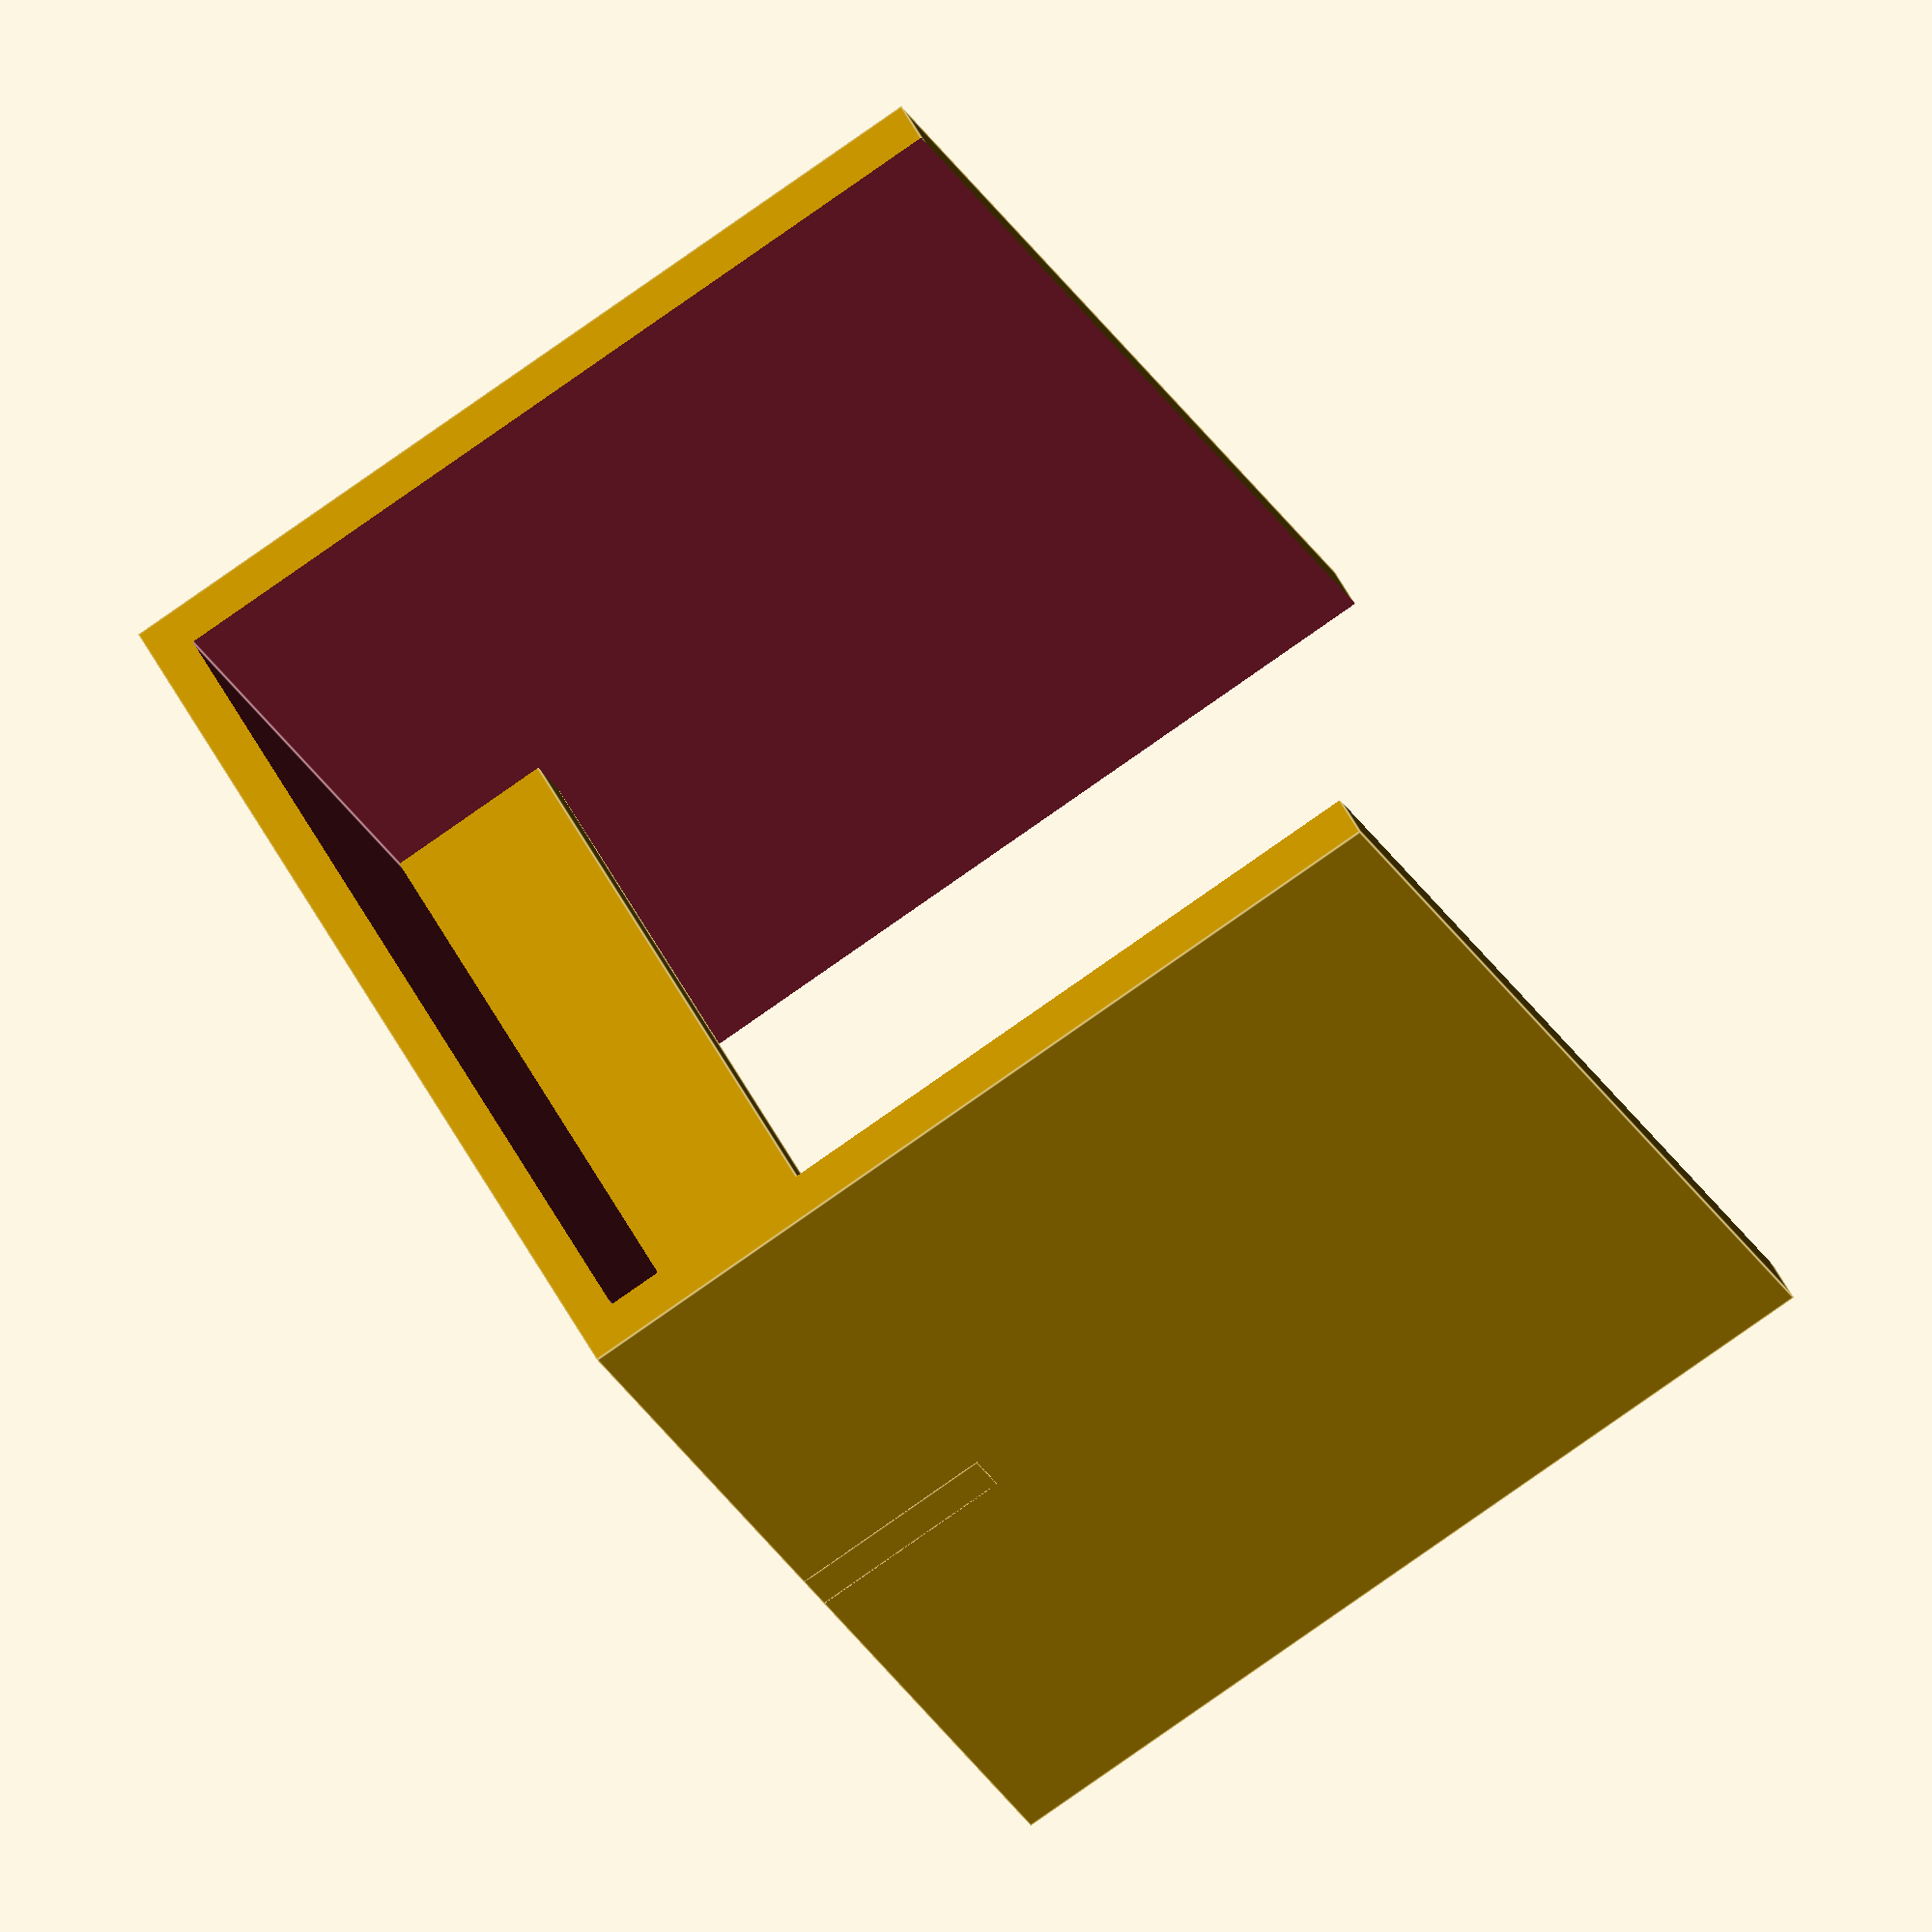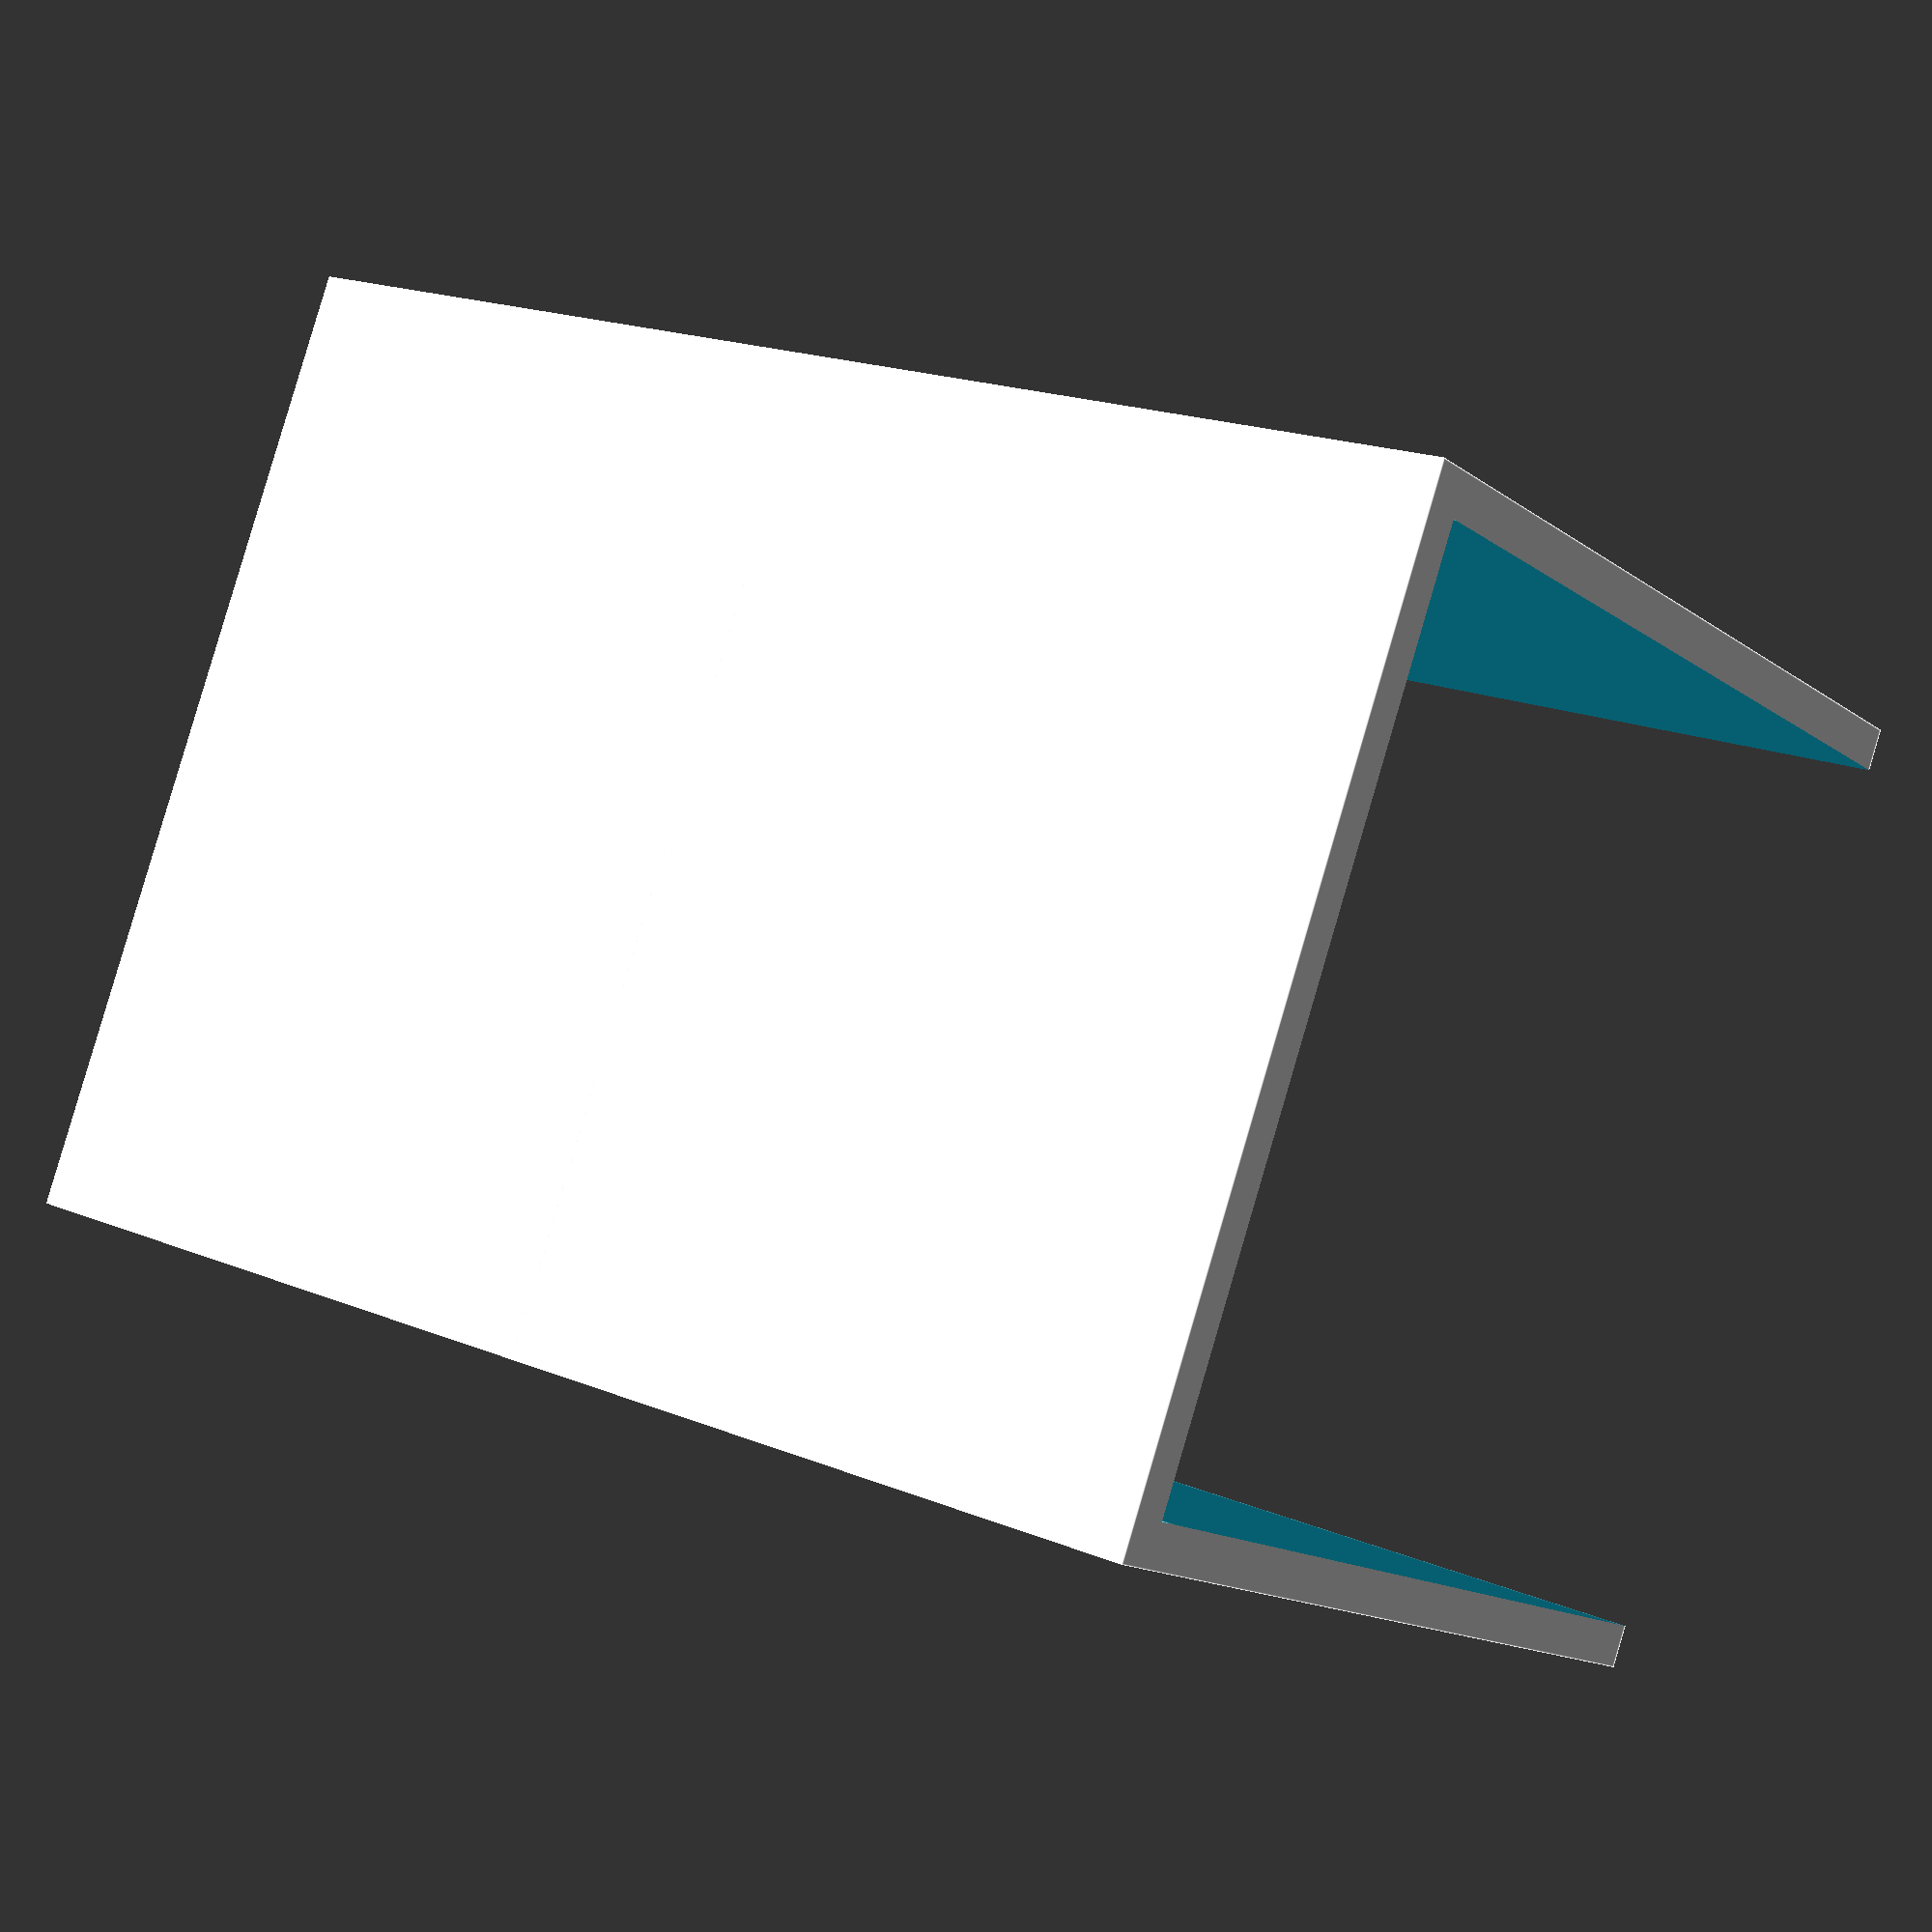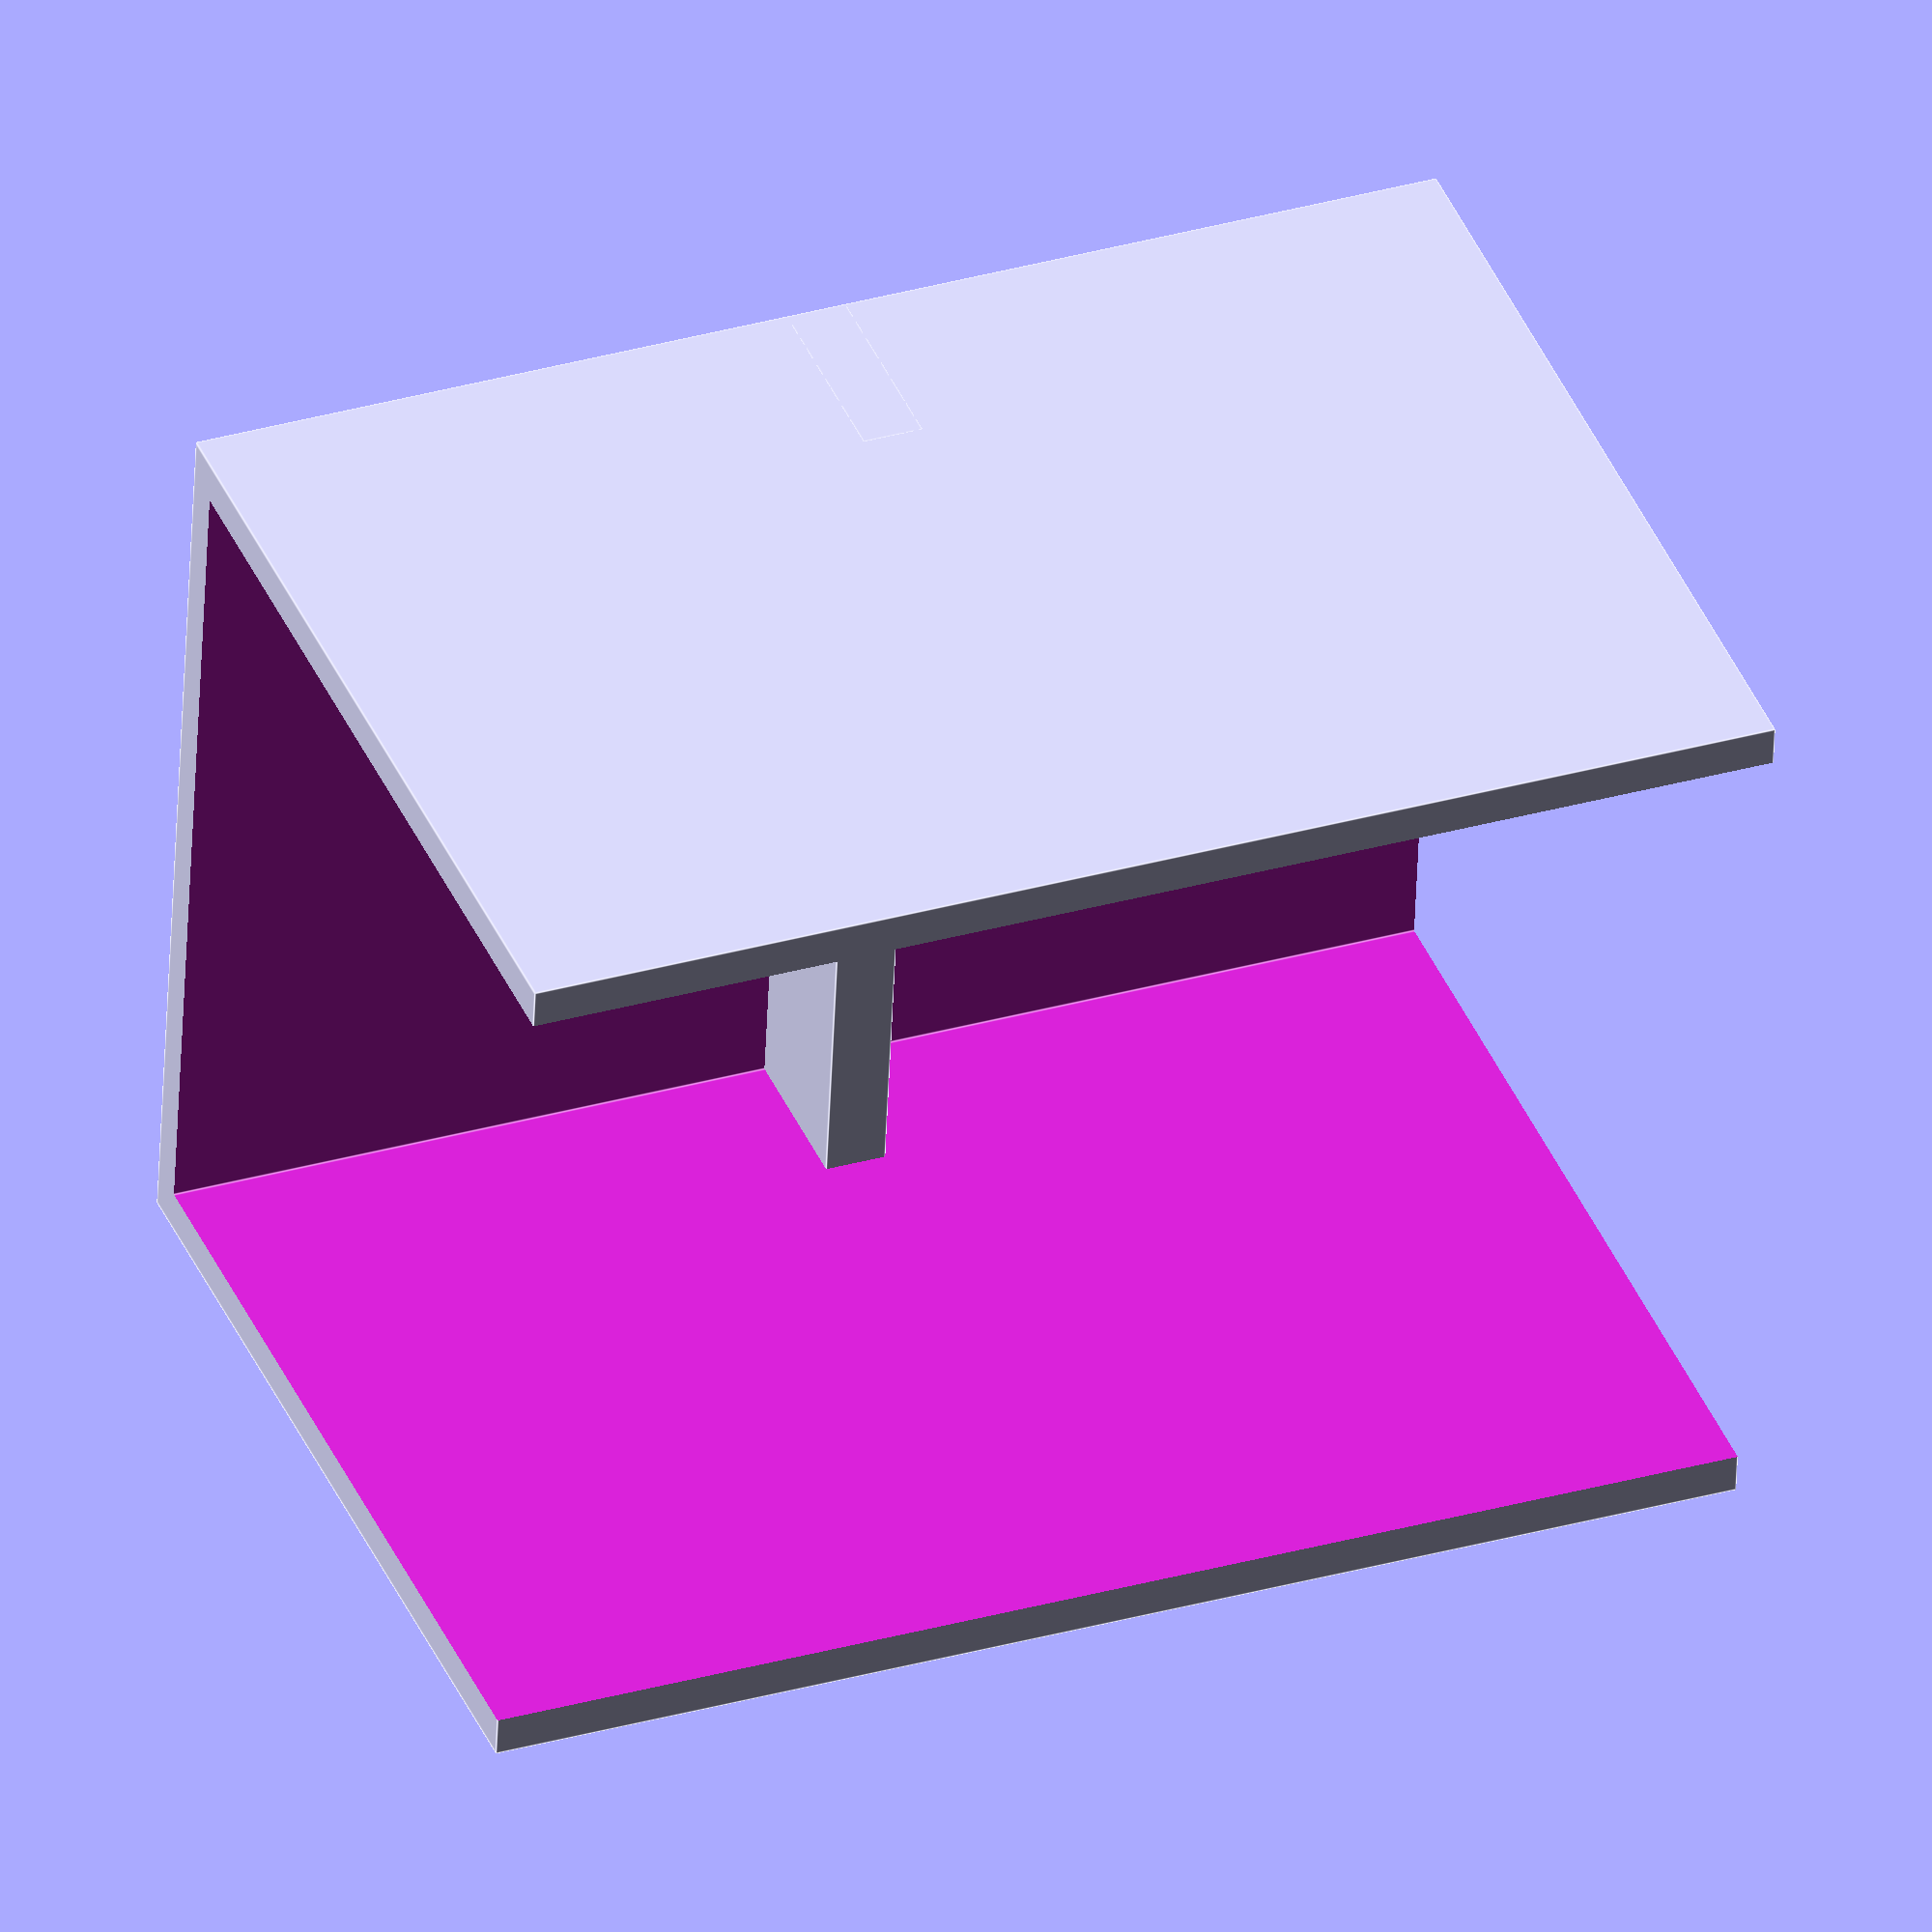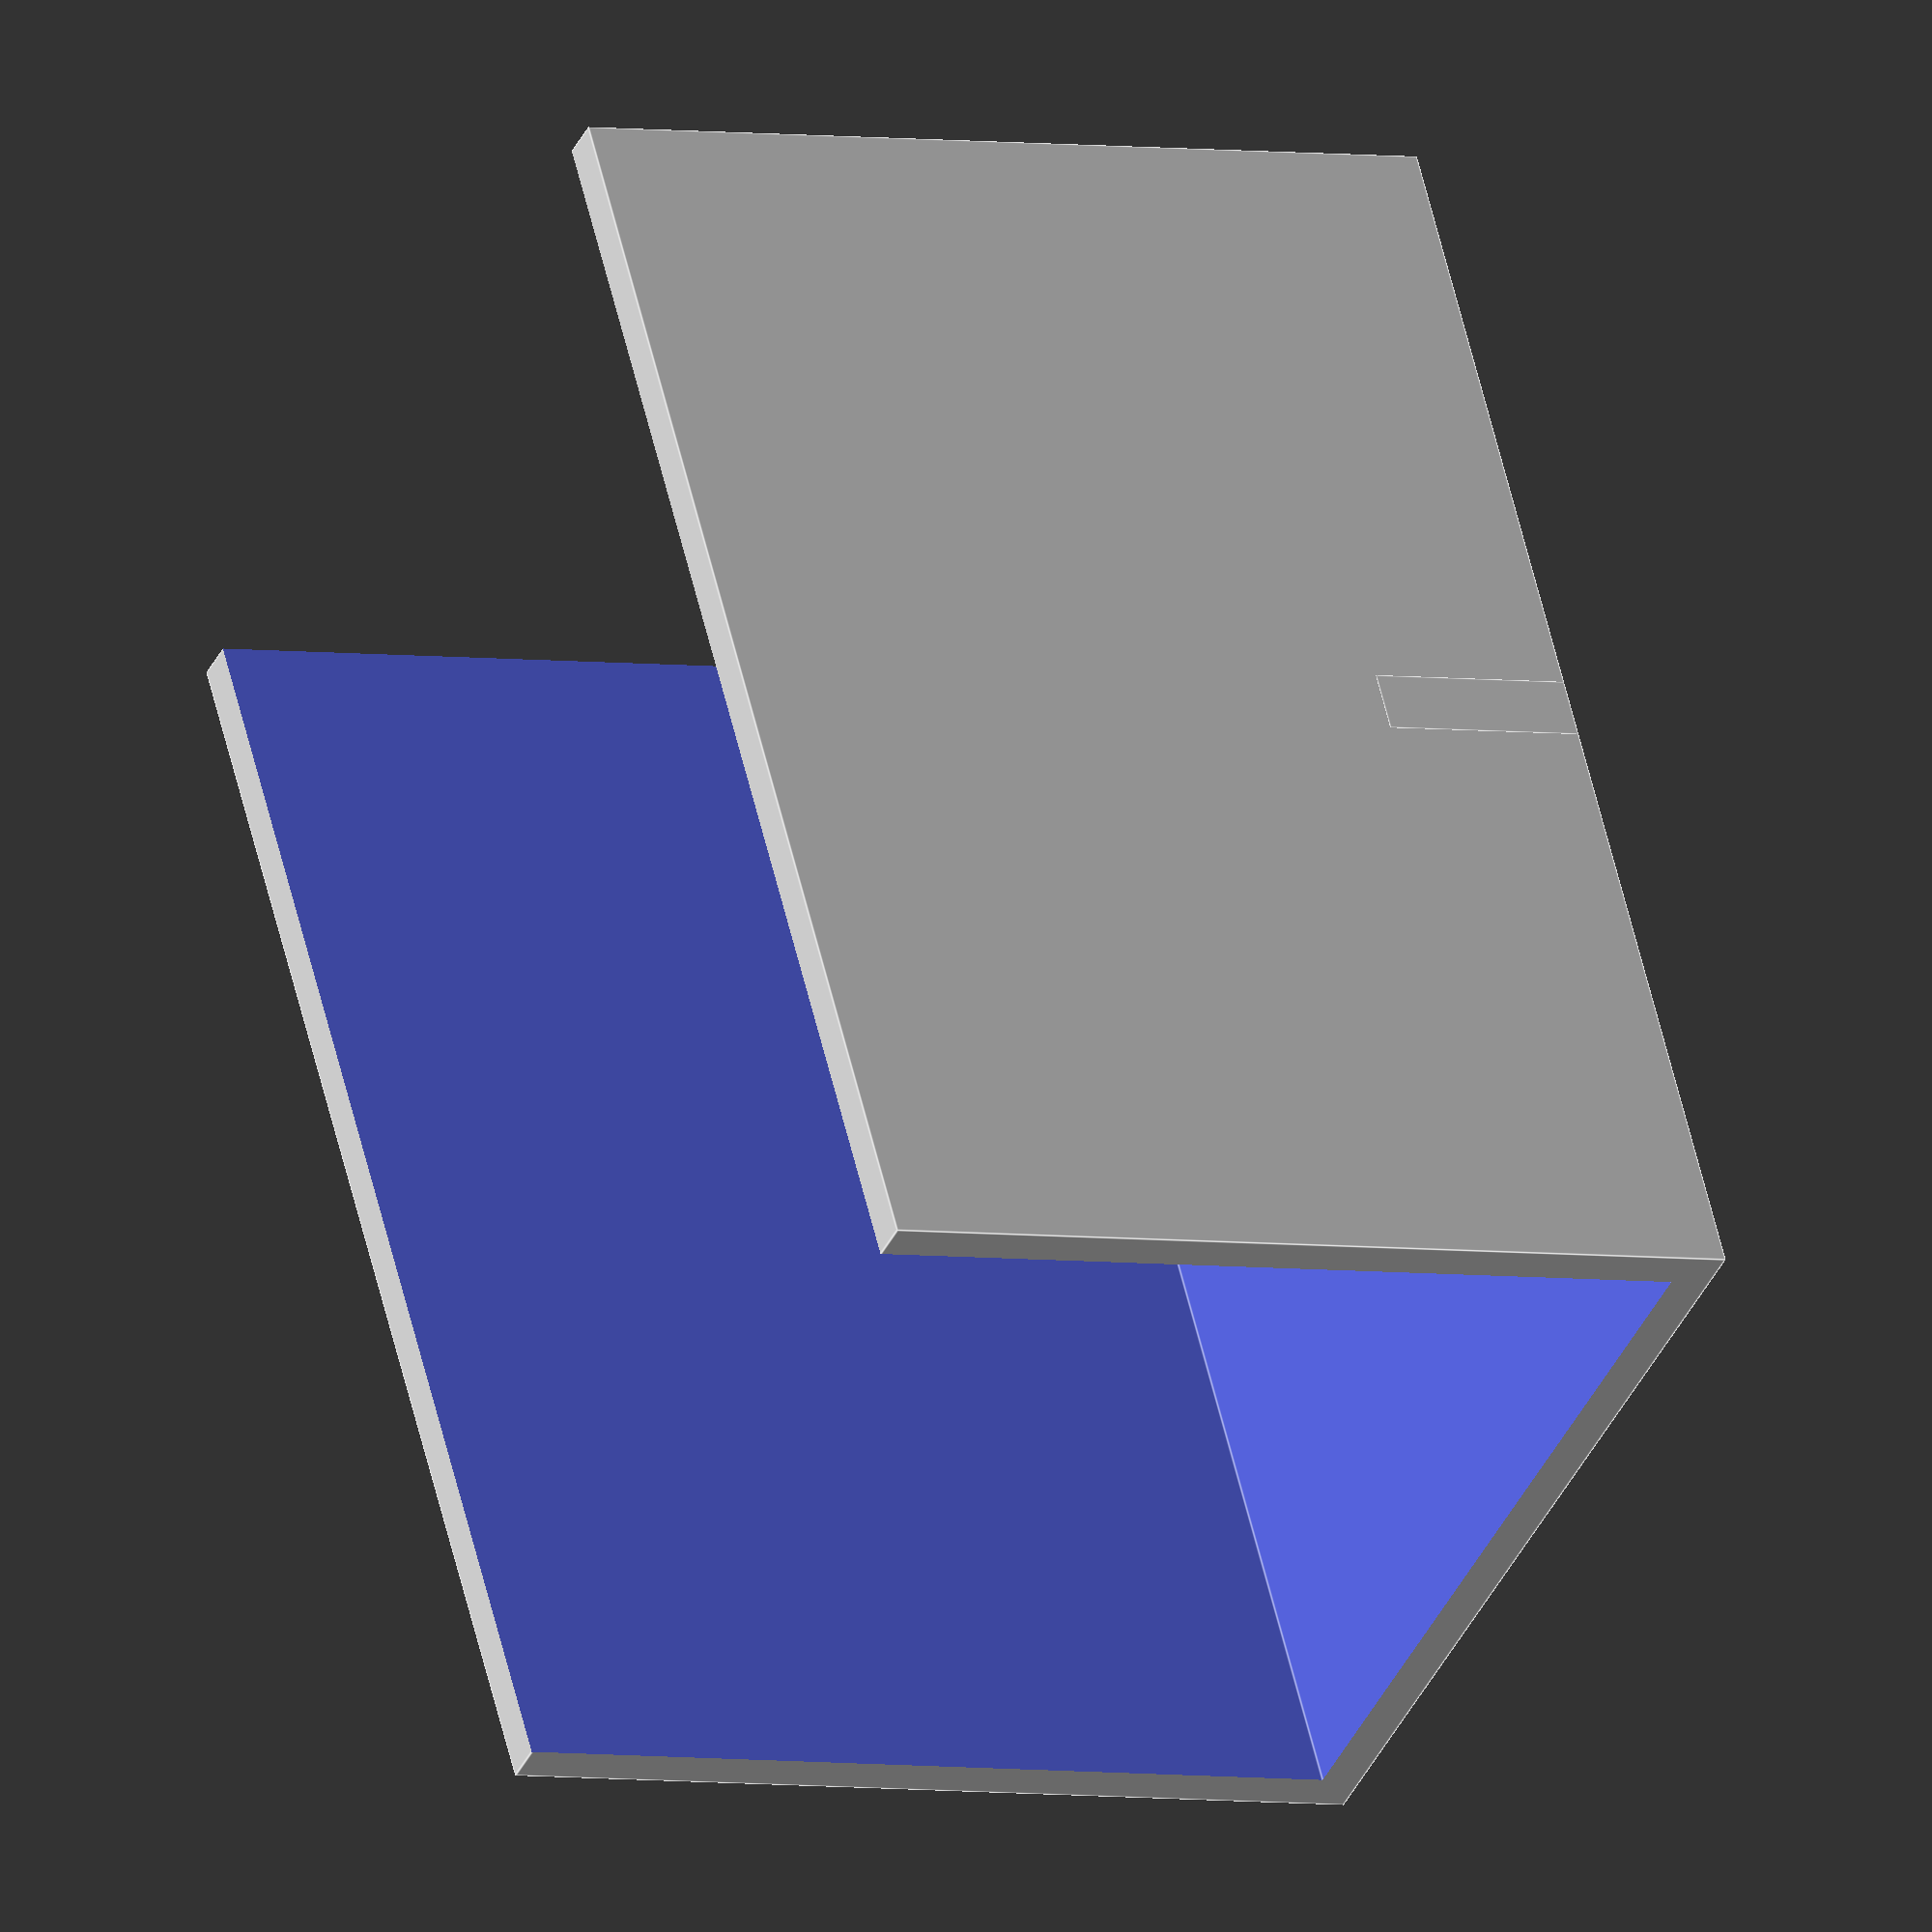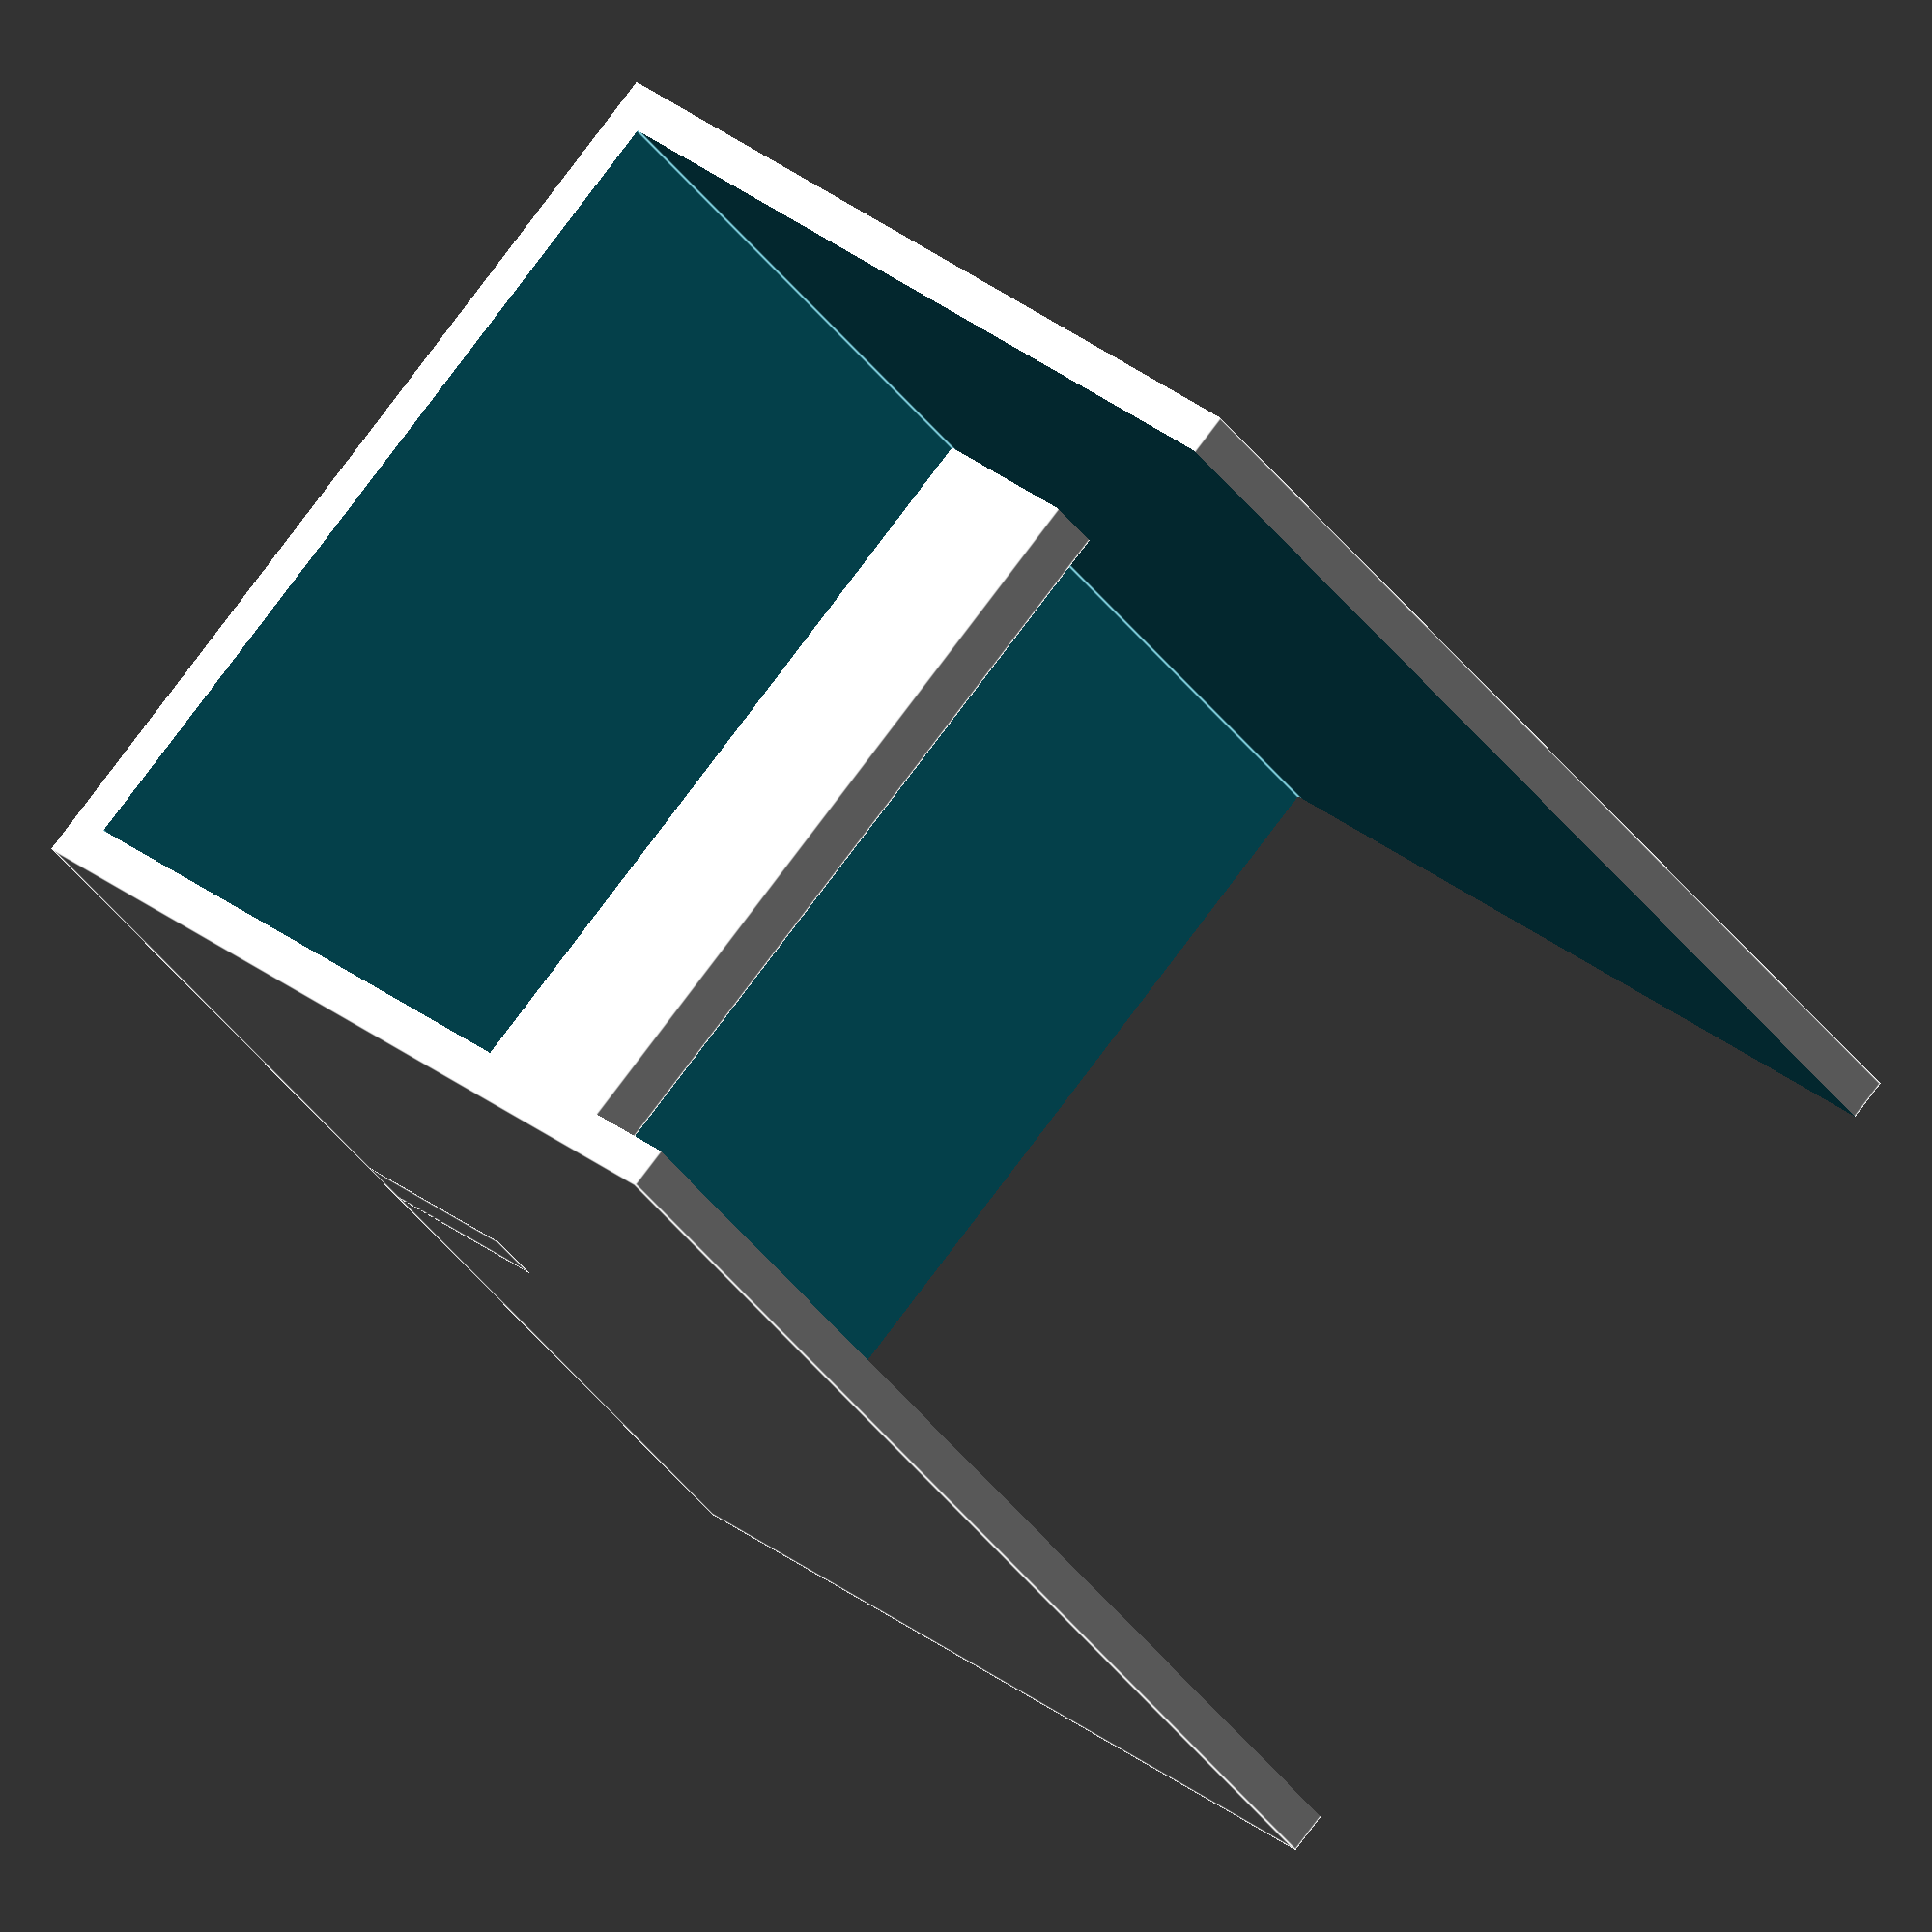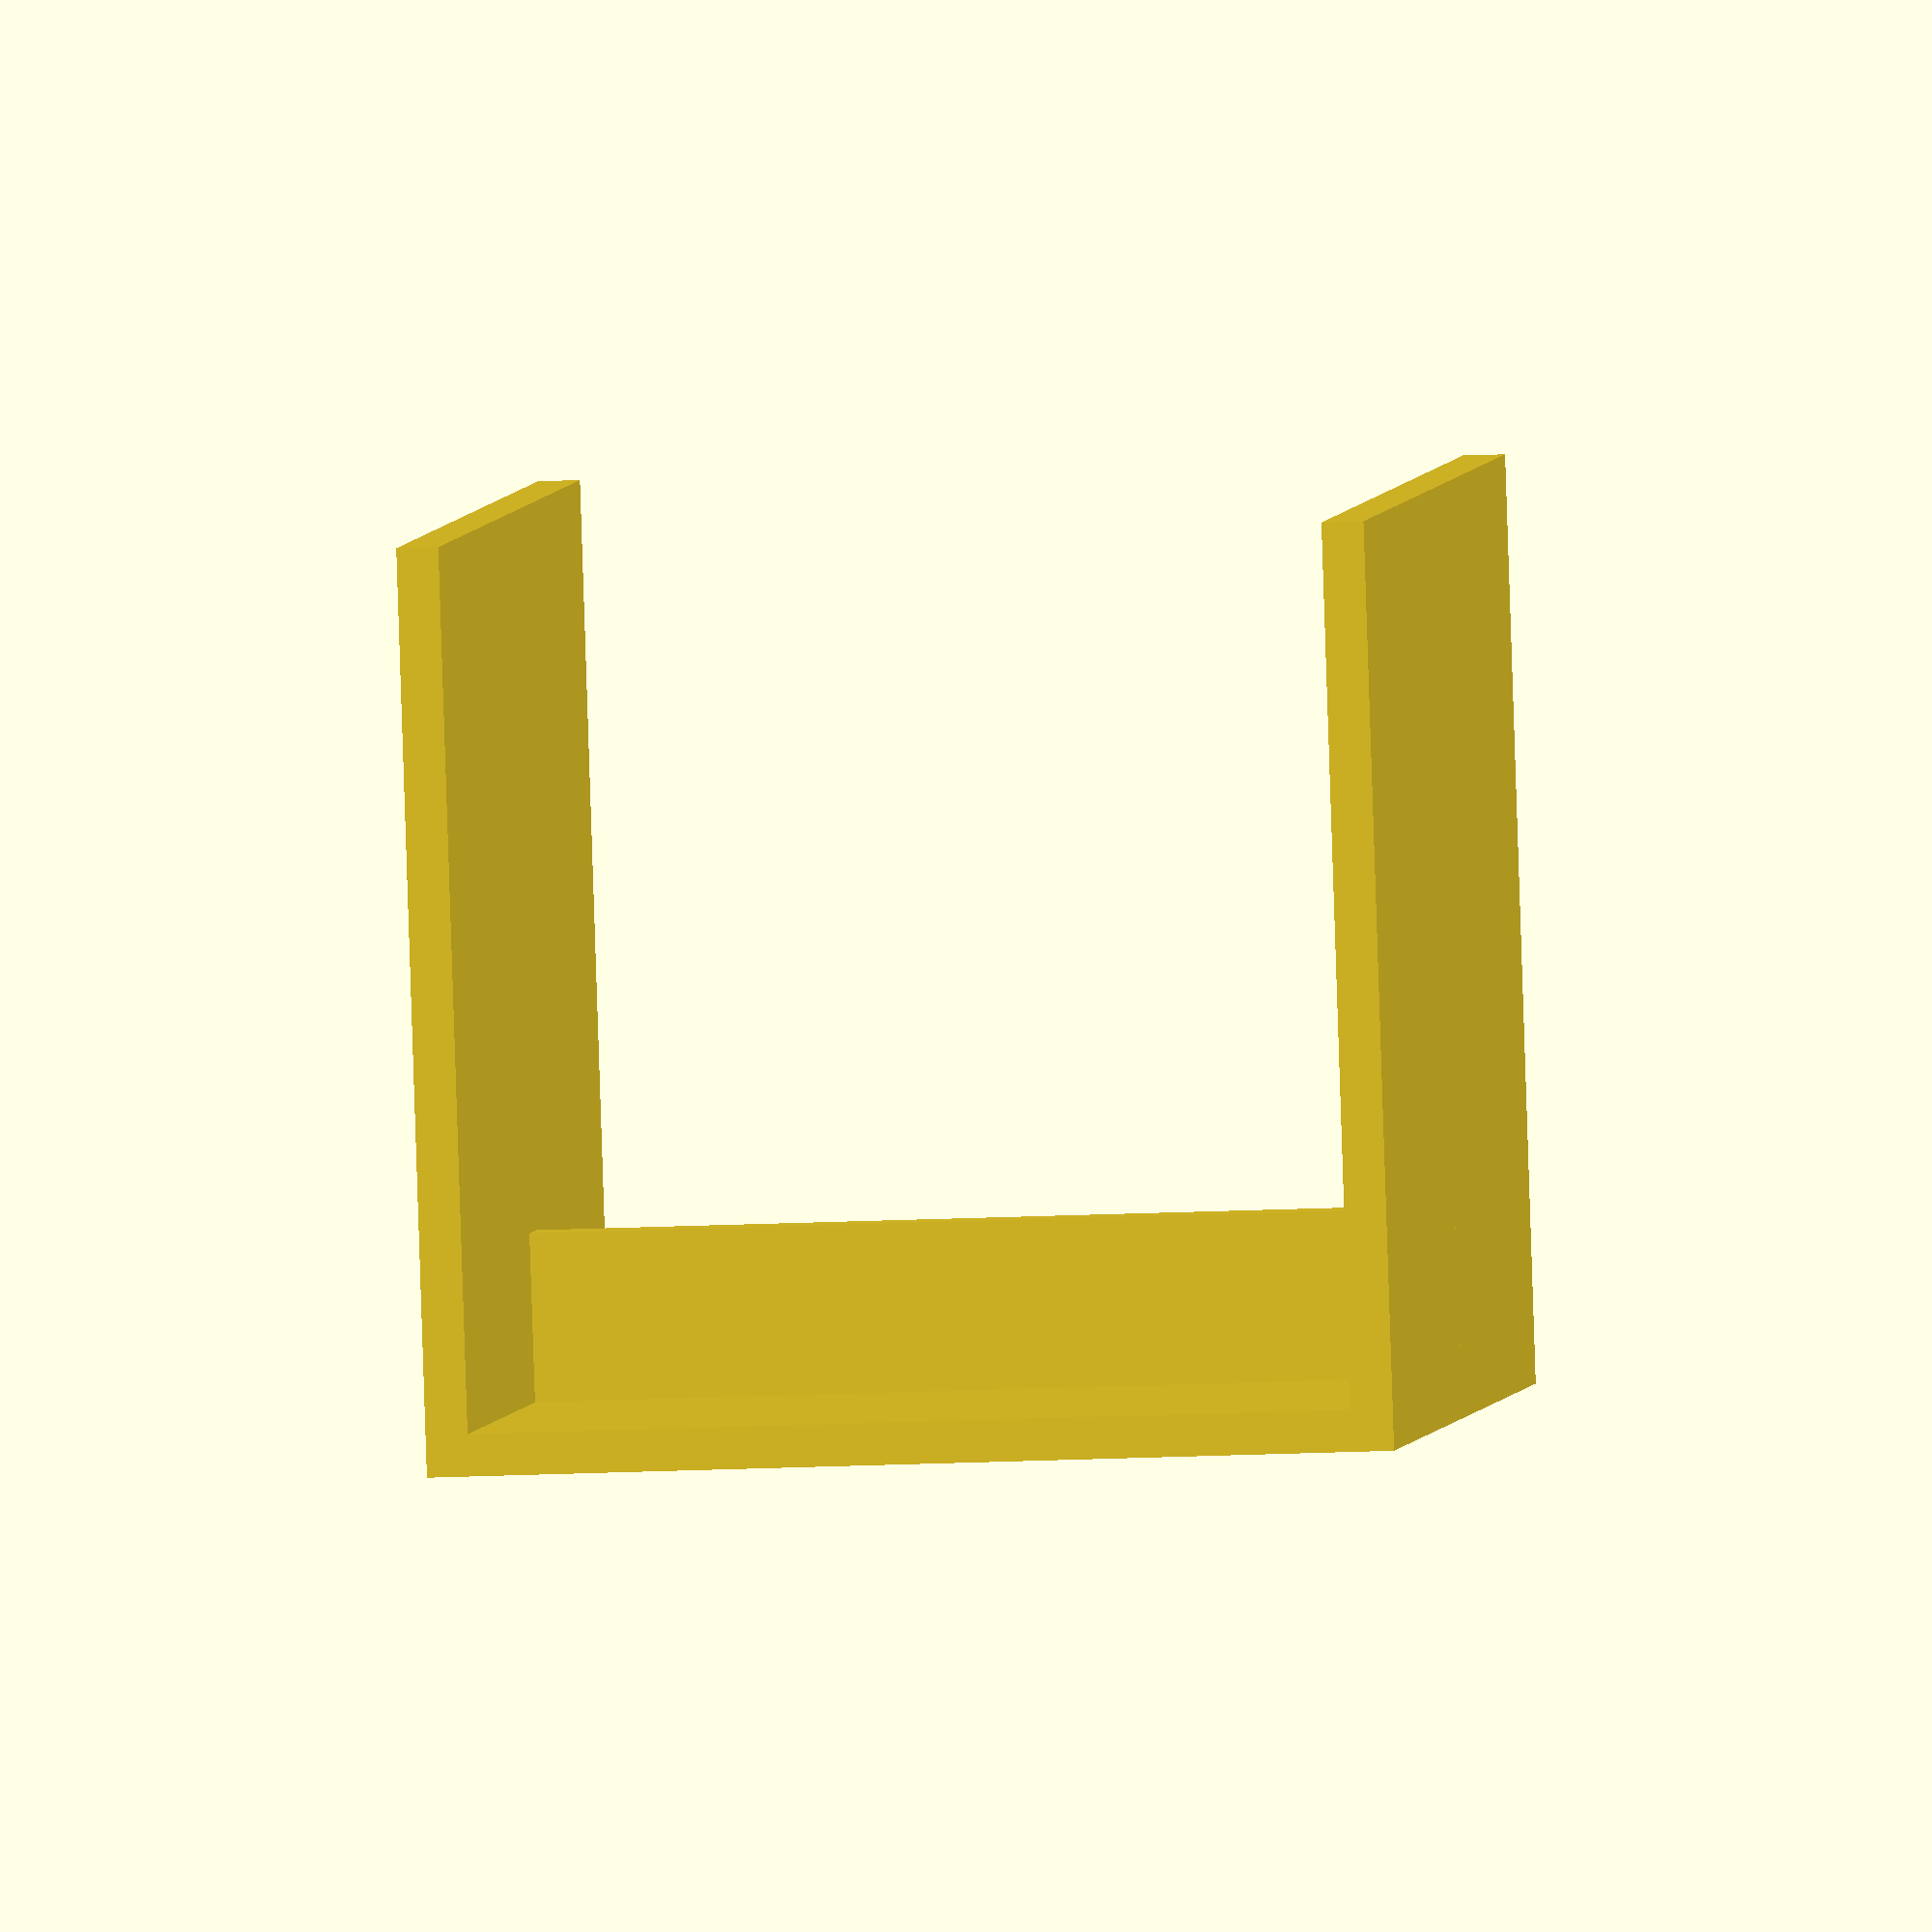
<openscad>
union() {
    difference() {
        cube([42 + 2, 42 + 2 + 2, 63]);

        translate([2, 2, -1]) {
            cube([43, 42, 82]);
        }
    }

    translate([0, 0, 30]) {
        cube([10, 42 + 2 + 2, 3]);
    }
}
</openscad>
<views>
elev=201.7 azim=150.1 roll=161.0 proj=o view=edges
elev=341.3 azim=27.2 roll=308.2 proj=p view=edges
elev=327.3 azim=6.3 roll=68.5 proj=o view=edges
elev=301.7 azim=336.2 roll=166.6 proj=o view=edges
elev=35.1 azim=43.8 roll=29.7 proj=o view=edges
elev=177.1 azim=88.1 roll=173.9 proj=o view=wireframe
</views>
